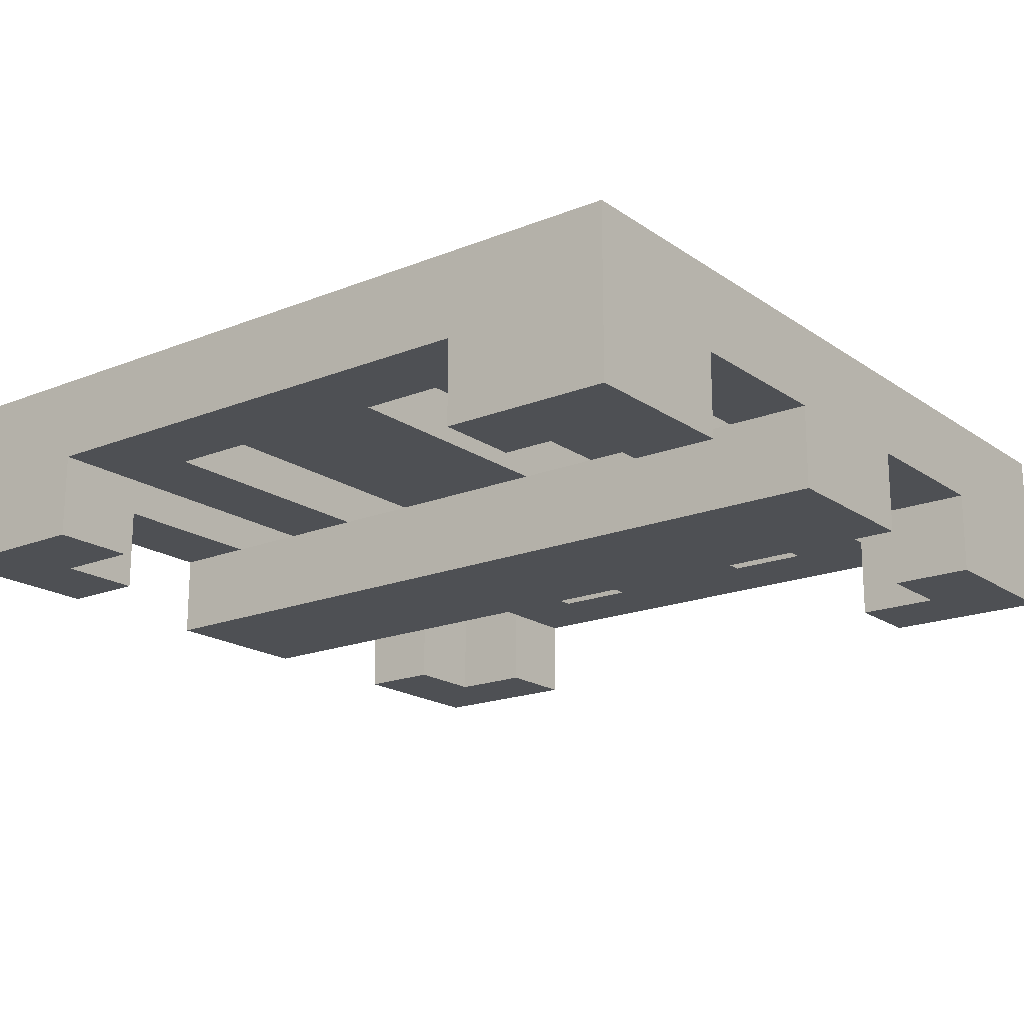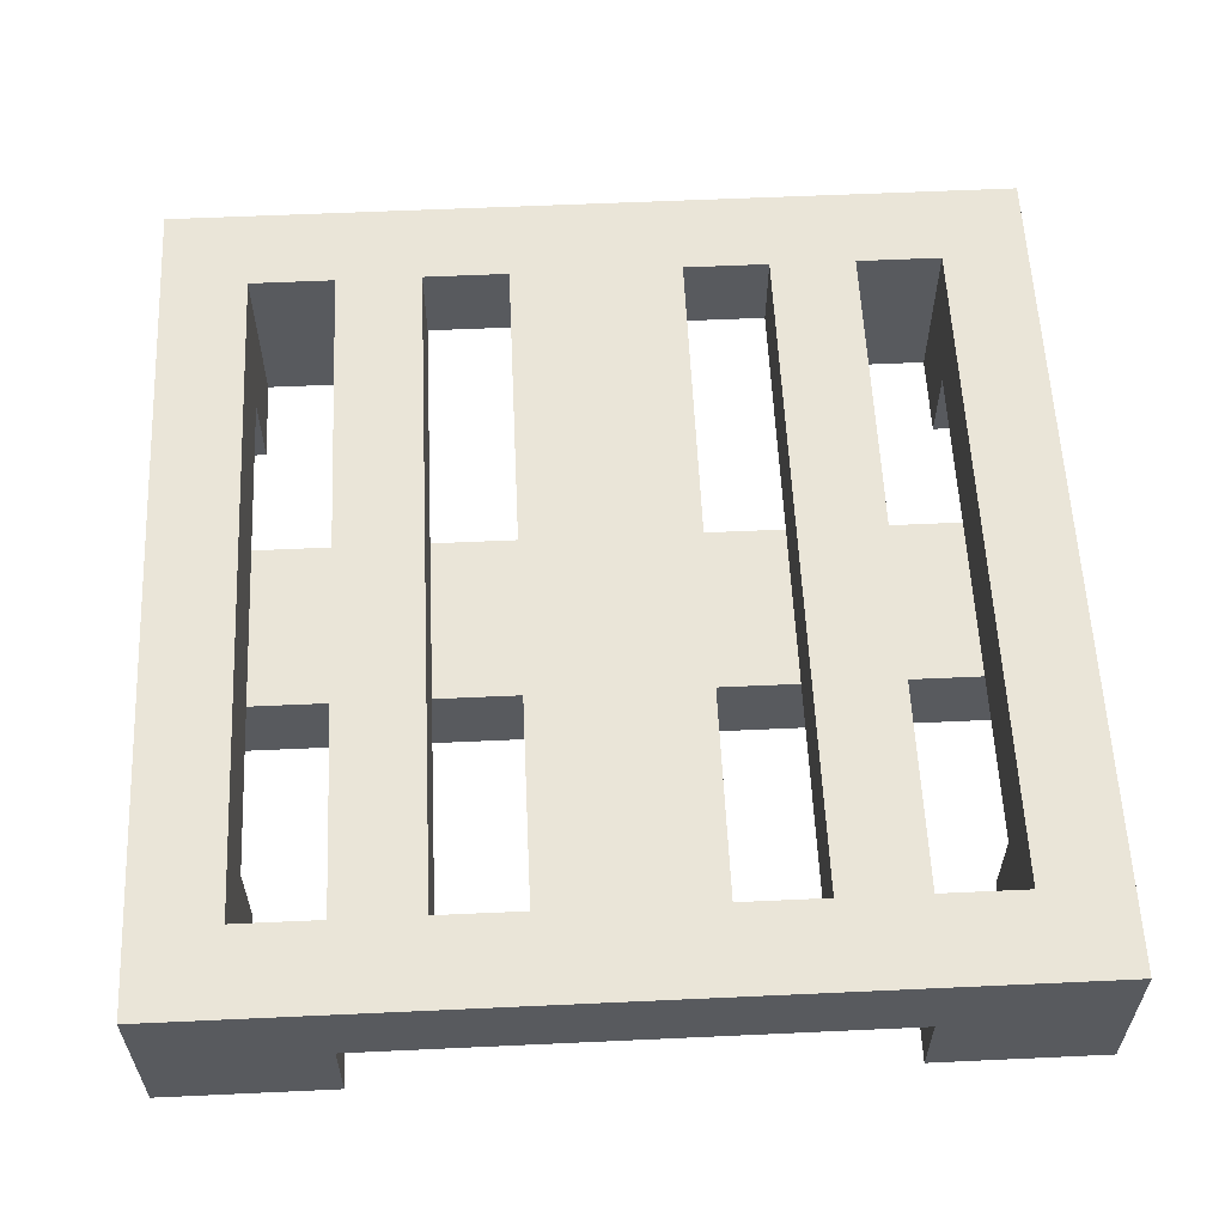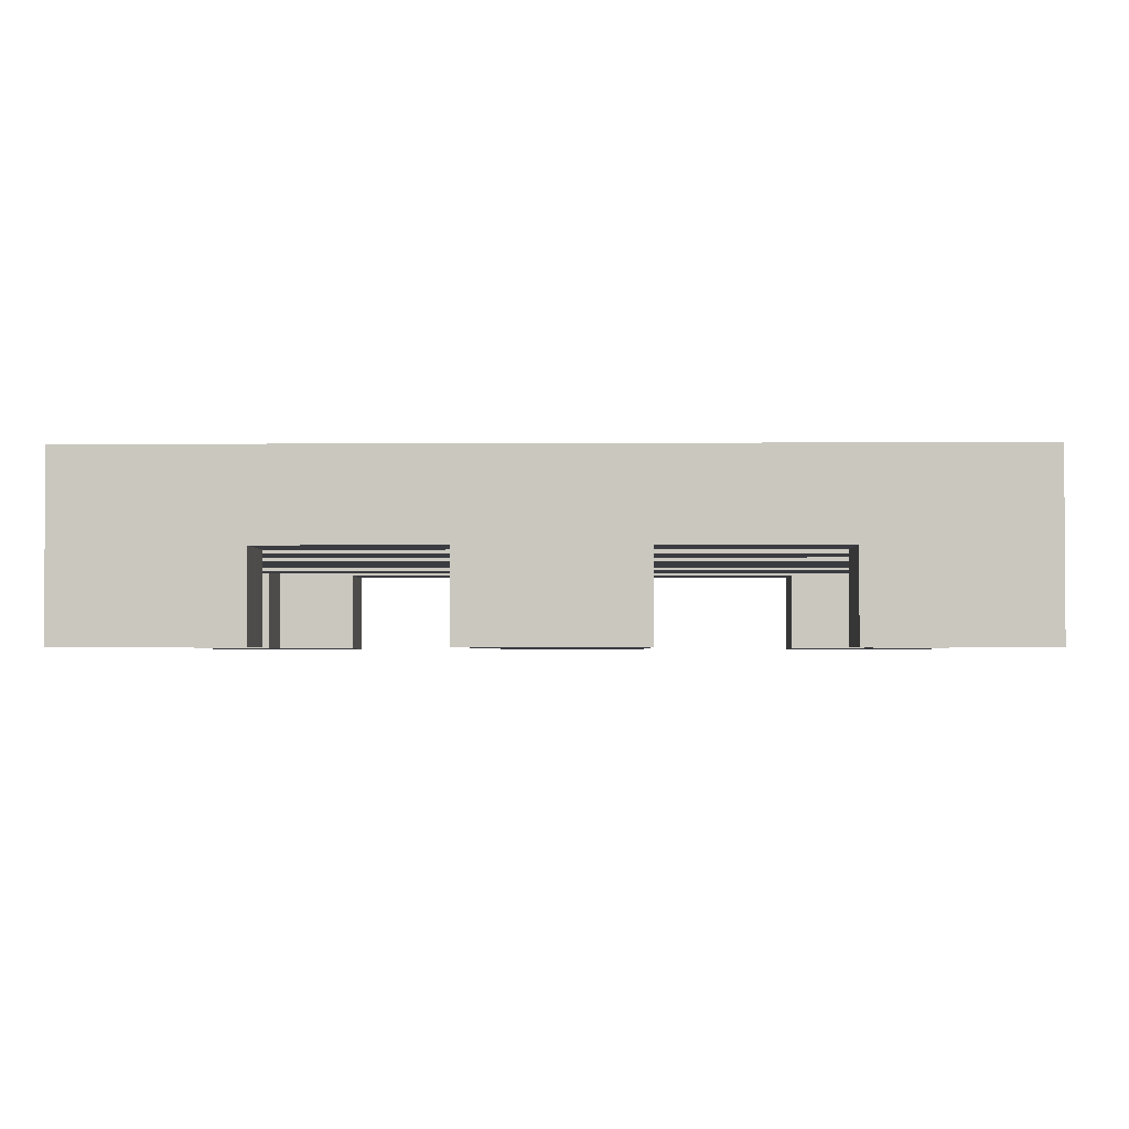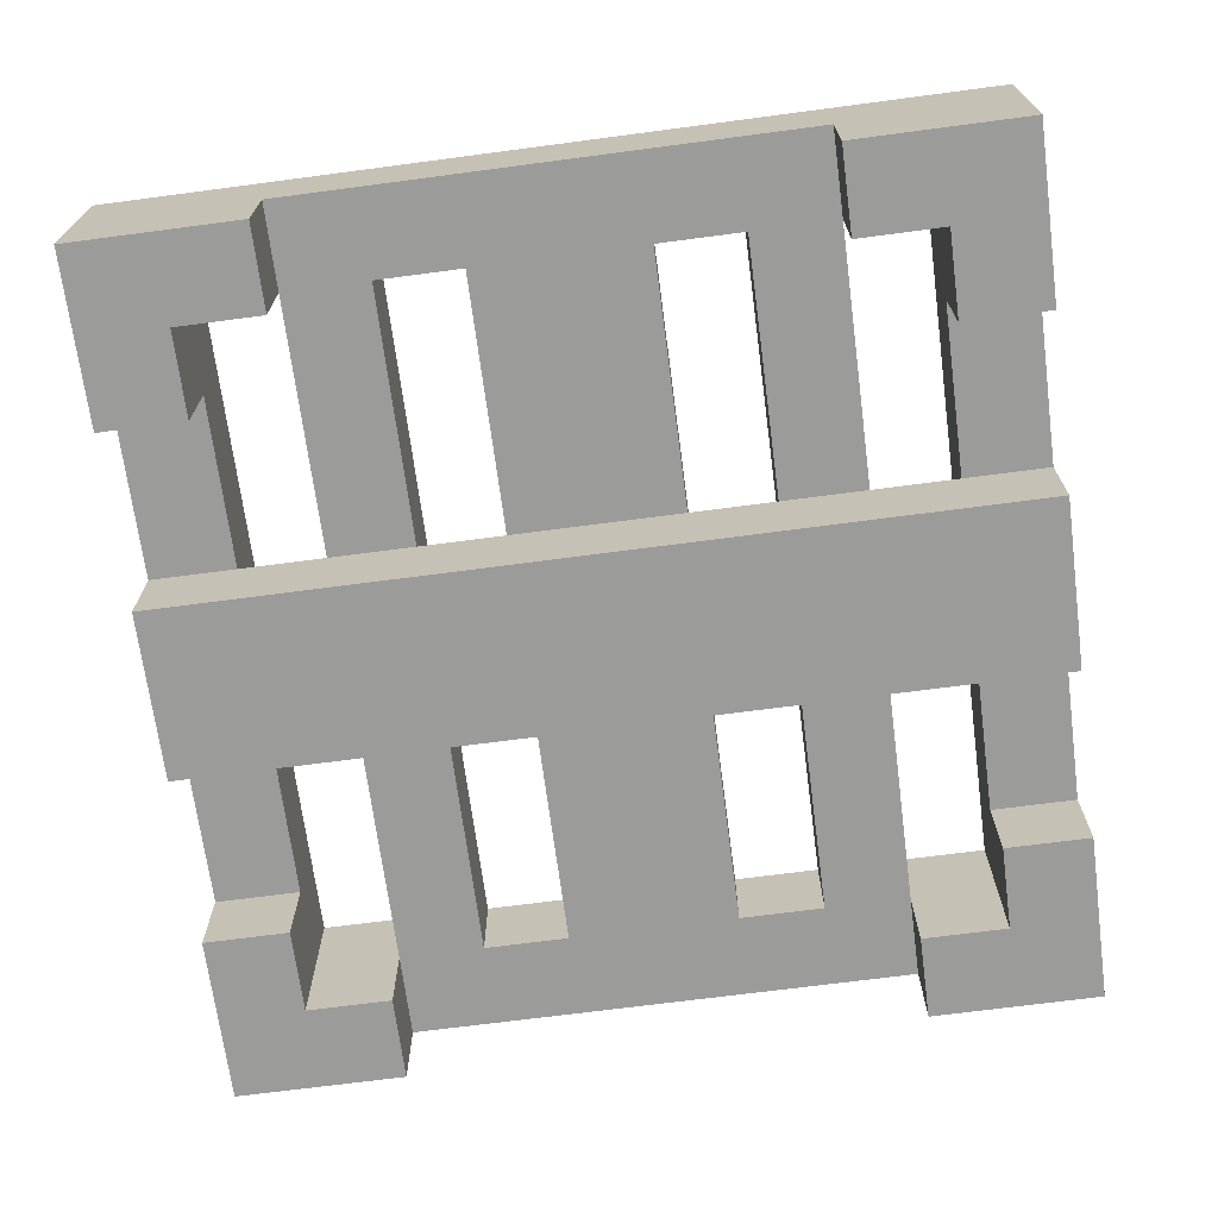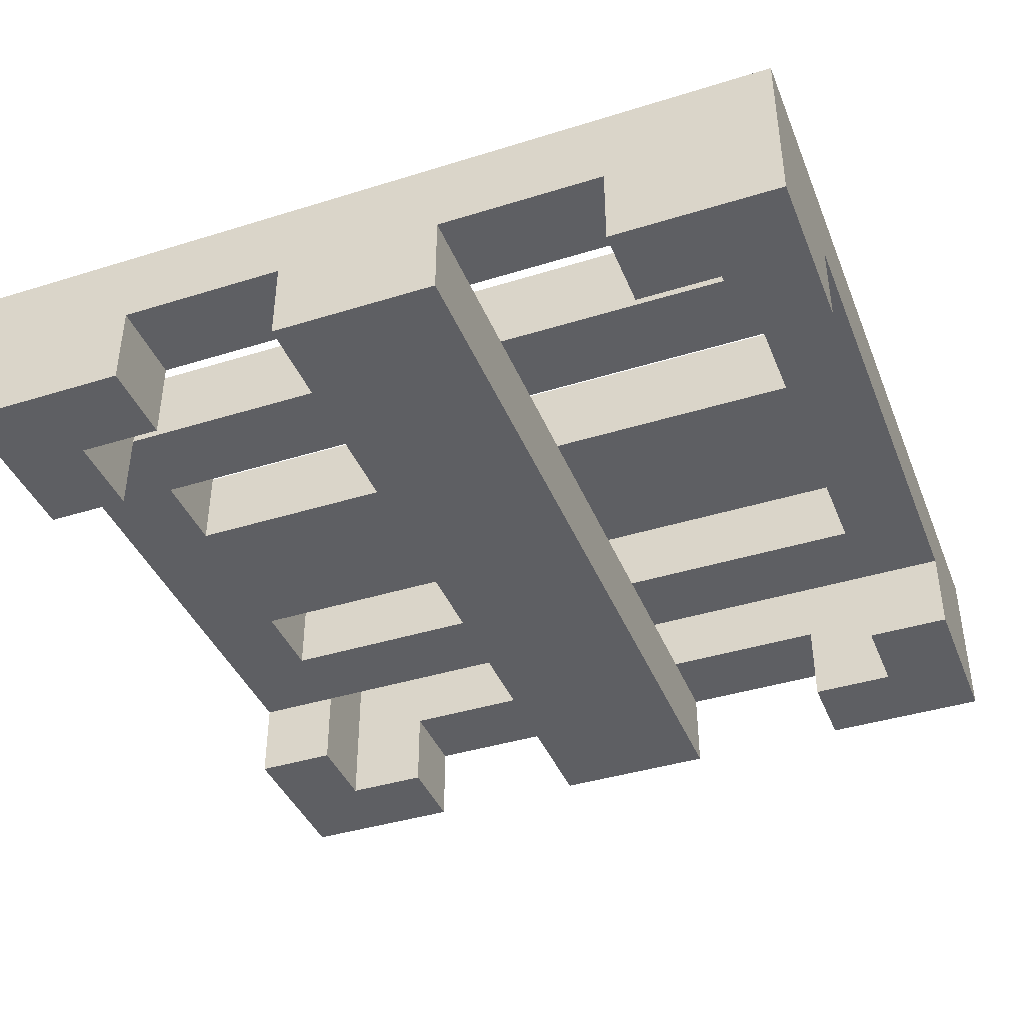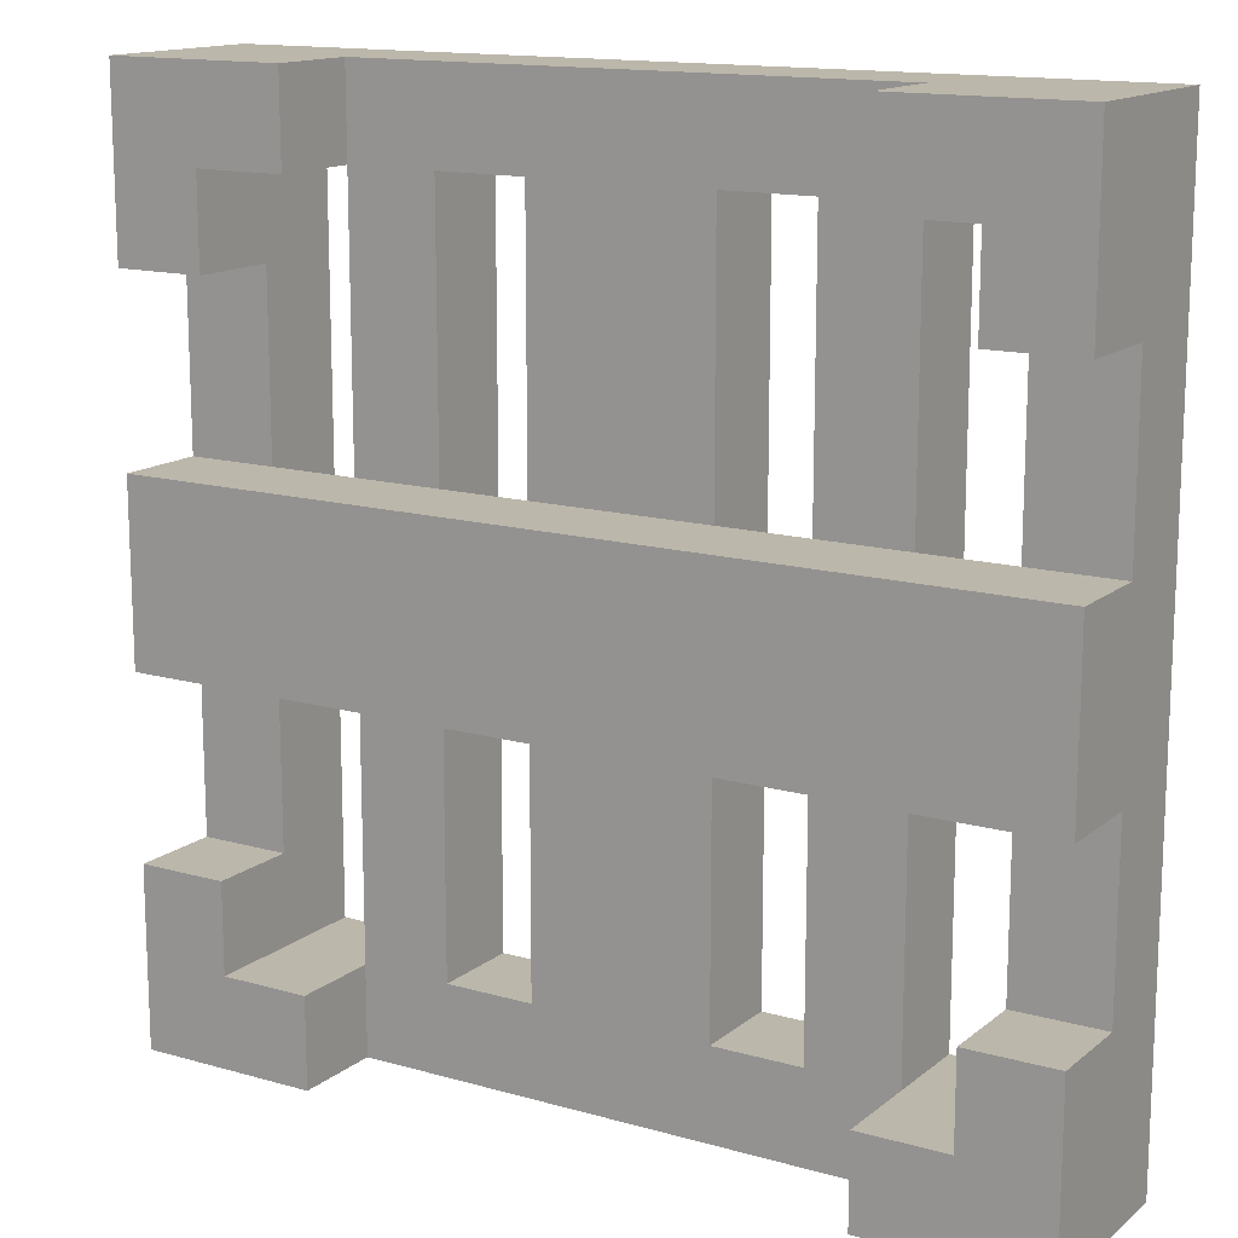
<metadata>
{"format":"obj","ext":"obj","renderer":"f3d","projection":"perspective","resolution":1024,"background":"white","views":[{"elev":-18.5,"azim":-142.4,"up":"+Y"},{"elev":58.8,"azim":-2.7,"up":"+Y"},{"elev":-2.2,"azim":91.4,"up":"+Y"},{"elev":-69.6,"azim":-172.5,"up":"+Y"},{"elev":-40.5,"azim":110.9,"up":"+Y"},{"elev":14.5,"azim":31.7,"up":"+Z"}]}
</metadata>
<code>
v  -0.5 0.0924 0.5
v  -0.5 -0.0076 0.3
v  -0.5 -0.0076 0.5
v  -0.5 0.0924 0.3
v  -0.5 0.0924 0.1
v  -0.5 -0.0076 -0.1
v  -0.5 -0.0076 0.1
v  -0.5 0.0924 -0.1
v  -0.5 0.0924 -0.3
v  -0.5 -0.0076 -0.5
v  -0.5 -0.0076 -0.3
v  -0.5 0.0924 -0.5
v  -0.5 0.1924 0.5
v  -0.5 0.1924 -0.5
v  -0.3 0.1924 0.4
v  -0.3 0.0924 0.1
v  -0.3 0.0924 0.4
v  -0.3 0.0924 -0.4
v  -0.3 0.0924 -0.1
v  -0.3 0.1924 -0.4
v  -0.1 0.1924 0.4
v  -0.1 0.0924 0.1
v  -0.1 0.0924 0.4
v  -0.1 0.0924 -0.4
v  -0.1 0.0924 -0.1
v  -0.1 0.1924 -0.4
v  0.2 0.1924 0.4
v  0.2 0.0924 0.1
v  0.2 0.0924 0.4
v  0.2 0.0924 -0.4
v  0.2 0.0924 -0.1
v  0.2 0.1924 -0.4
v  0.3 0.0924 0.5
v  0.3 -0.0076 0.4
v  0.3 -0.0076 0.5
v  0.3 0.0924 0.4
v  0.3 0.0924 -0.4
v  0.3 -0.0076 -0.5
v  0.3 -0.0076 -0.4
v  0.3 0.0924 -0.5
v  0.4 0.0924 0.4
v  0.4 -0.0076 0.3
v  0.4 -0.0076 0.4
v  0.4 0.0924 0.3
v  0.4 0.0924 -0.3
v  0.4 -0.0076 -0.4
v  0.4 -0.0076 -0.3
v  0.4 0.0924 -0.4
v  0.4 0.1924 0.4
v  0.4 0.0924 -0.1
v  0.4 0.0924 0.1
v  0.4 0.1924 -0.4
v  -0.4 -0.0076 0.4
v  -0.4 -0.0076 0.3
v  -0.4 0.0924 0.4
v  -0.4 0.0924 0.3
v  -0.4 -0.0076 -0.3
v  -0.4 -0.0076 -0.4
v  -0.4 0.0924 -0.3
v  -0.4 0.0924 -0.4
v  -0.4 0.0924 0.1
v  -0.4 0.0924 -0.1
v  -0.4 0.1924 0.4
v  -0.4 0.1924 -0.4
v  -0.3 -0.0076 0.5
v  -0.3 -0.0076 0.4
v  -0.3 0.0924 0.5
v  -0.3 -0.0076 -0.4
v  -0.3 -0.0076 -0.5
v  -0.3 0.0924 -0.5
v  -0.2 0.0924 0.4
v  -0.2 0.0924 0.1
v  -0.2 0.1924 0.4
v  -0.2 0.0924 -0.1
v  -0.2 0.0924 -0.4
v  -0.2 0.1924 -0.4
v  0.1 0.0924 0.4
v  0.1 0.0924 0.1
v  0.1 0.1924 0.4
v  0.1 0.0924 -0.1
v  0.1 0.0924 -0.4
v  0.1 0.1924 -0.4
v  0.3 0.0924 0.1
v  0.3 0.1924 0.4
v  0.3 0.0924 -0.1
v  0.3 0.1924 -0.4
v  0.5 -0.0076 0.5
v  0.5 -0.0076 0.3
v  0.5 0.0924 0.5
v  0.5 0.0924 0.3
v  0.5 -0.0076 0.1
v  0.5 -0.0076 -0.1
v  0.5 0.0924 0.1
v  0.5 0.0924 -0.1
v  0.5 -0.0076 -0.3
v  0.5 -0.0076 -0.5
v  0.5 0.0924 -0.3
v  0.5 0.0924 -0.5
v  0.5 0.1924 0.5
v  0.5 0.1924 -0.5
o lvl3_palet
g lvl3_palet
f 1 2 3
f 4 2 1
f 5 6 7
f 8 6 5
f 9 10 11
f 12 10 9
f 13 8 5
f 13 4 1
f 13 12 9
f 13 9 8
f 13 5 4
f 14 12 13
f 15 16 17
f 15 18 19
f 15 19 16
f 20 18 15
f 21 22 23
f 21 24 25
f 21 25 22
f 26 24 21
f 27 28 29
f 27 30 31
f 27 31 28
f 32 30 27
f 33 34 35
f 36 34 33
f 37 38 39
f 40 38 37
f 41 42 43
f 44 42 41
f 45 46 47
f 48 46 45
f 49 50 51
f 49 44 41
f 49 48 45
f 49 45 50
f 49 51 44
f 52 48 49
f 53 54 55
f 55 54 56
f 57 58 59
f 59 58 60
f 61 62 63
f 55 56 63
f 59 60 63
f 62 59 63
f 56 61 63
f 63 60 64
f 65 66 67
f 67 66 17
f 68 69 18
f 18 69 70
f 71 72 73
f 74 75 73
f 72 74 73
f 73 75 76
f 77 78 79
f 80 81 79
f 78 80 79
f 79 81 82
f 36 83 84
f 85 37 84
f 83 85 84
f 84 37 86
f 87 88 89
f 89 88 90
f 91 92 93
f 93 92 94
f 95 96 97
f 97 96 98
f 93 94 99
f 89 90 99
f 97 98 99
f 94 97 99
f 90 93 99
f 99 98 100
f 65 1 3
f 67 13 1
f 67 1 65
f 33 13 67
f 87 33 35
f 89 13 33
f 89 33 87
f 99 13 89
f 61 5 7
f 16 61 7
f 72 16 7
f 22 72 7
f 78 22 7
f 28 78 7
f 83 28 7
f 51 83 7
f 91 51 7
f 93 51 91
f 57 9 11
f 59 9 57
f 95 45 47
f 97 45 95
f 68 60 58
f 18 64 60
f 18 60 68
f 20 64 18
f 24 76 75
f 26 76 24
f 30 82 81
f 32 82 30
f 46 37 39
f 48 86 37
f 48 37 46
f 52 86 48
f 53 55 66
f 55 63 17
f 66 55 17
f 17 63 15
f 71 73 23
f 23 73 21
f 77 79 29
f 29 79 27
f 34 36 43
f 36 84 41
f 43 36 41
f 41 84 49
f 2 4 54
f 54 4 56
f 42 44 88
f 88 44 90
f 6 8 62
f 6 62 19
f 6 19 74
f 6 74 25
f 6 25 80
f 6 80 31
f 6 31 85
f 6 85 50
f 6 50 92
f 92 50 94
f 10 12 69
f 12 14 70
f 69 12 70
f 70 14 40
f 38 40 96
f 40 14 98
f 96 40 98
f 98 14 100
f 53 65 3
f 66 65 53
f 34 87 35
f 43 87 34
f 2 53 3
f 54 53 2
f 42 87 43
f 88 87 42
f 6 91 7
f 92 91 6
f 58 57 11
f 46 95 47
f 10 68 58
f 10 58 11
f 69 68 10
f 38 46 39
f 96 95 46
f 96 46 38
f 17 33 67
f 71 33 17
f 23 33 71
f 77 33 23
f 29 33 77
f 36 33 29
f 5 56 4
f 61 56 5
f 16 71 17
f 72 71 16
f 22 77 23
f 78 77 22
f 28 36 29
f 83 36 28
f 51 90 44
f 93 90 51
f 9 62 8
f 59 62 9
f 45 94 50
f 97 94 45
f 18 74 19
f 75 74 18
f 24 80 25
f 81 80 24
f 30 85 31
f 37 85 30
f 70 75 18
f 70 81 24
f 70 37 30
f 70 30 81
f 70 24 75
f 40 37 70
f 61 16 62
f 62 16 19
f 72 22 74
f 74 22 25
f 78 28 80
f 80 28 31
f 83 51 85
f 85 51 50
f 13 99 63
f 63 99 15
f 15 99 73
f 73 99 21
f 21 99 79
f 79 99 27
f 27 99 84
f 84 99 49
f 13 63 64
f 15 73 20
f 20 73 76
f 21 79 26
f 26 79 82
f 27 84 32
f 32 84 86
f 49 99 52
f 32 86 14
f 86 52 14
f 26 82 14
f 13 64 14
f 82 32 14
f 20 76 14
f 76 26 14
f 64 20 14
f 52 99 100
f 14 52 100

</code>
